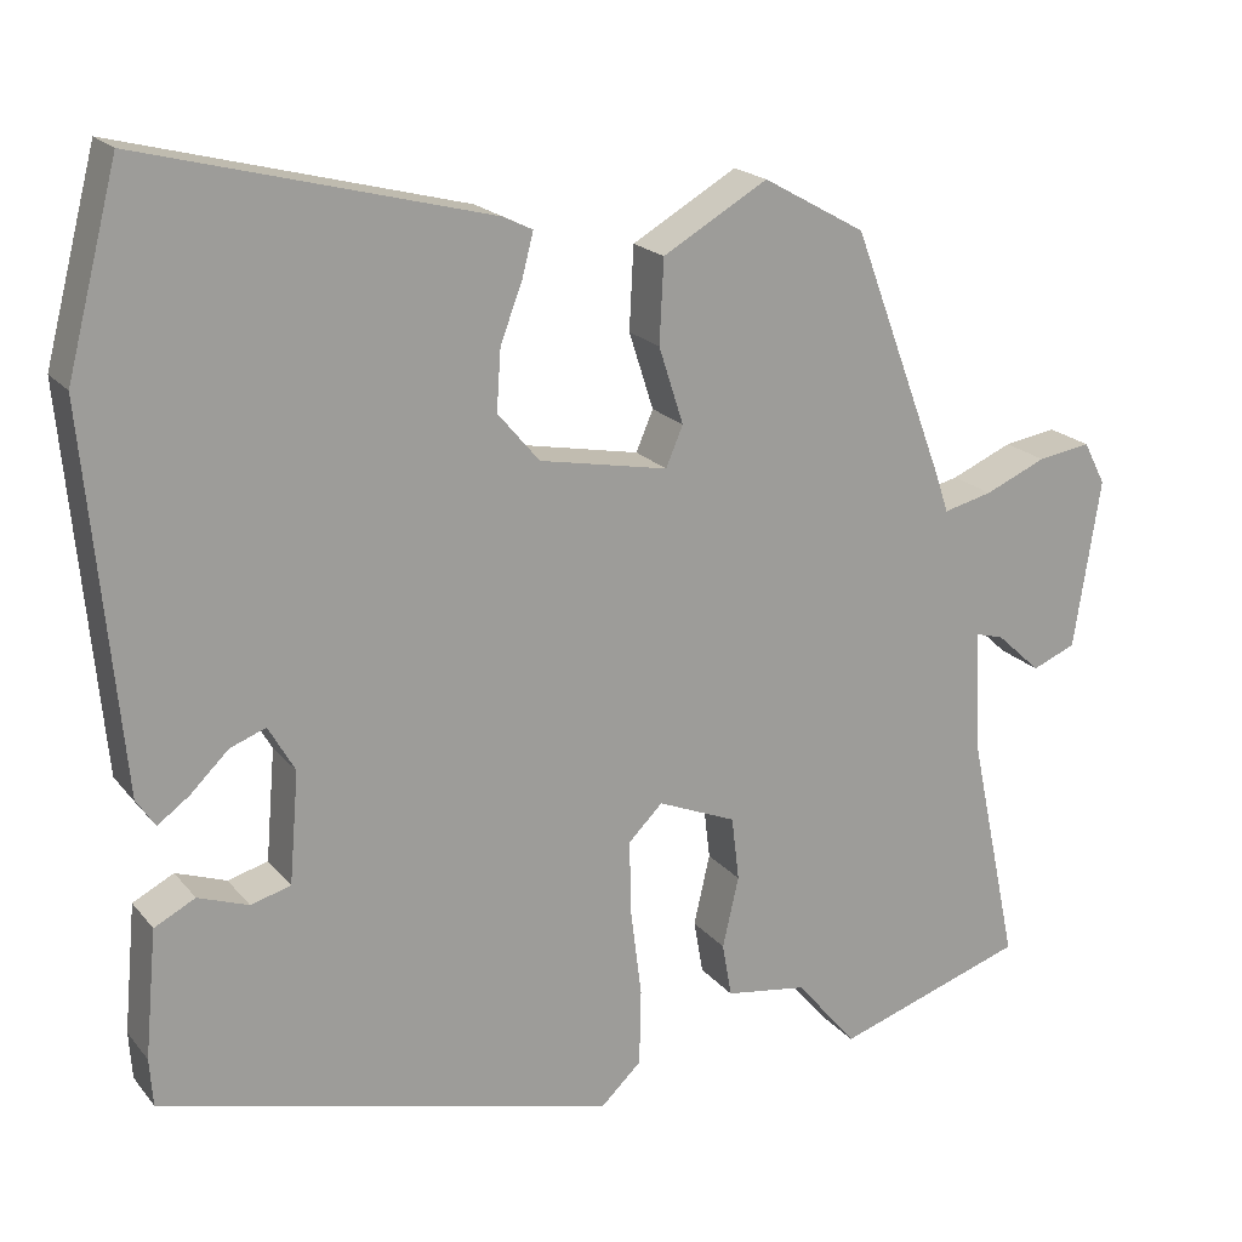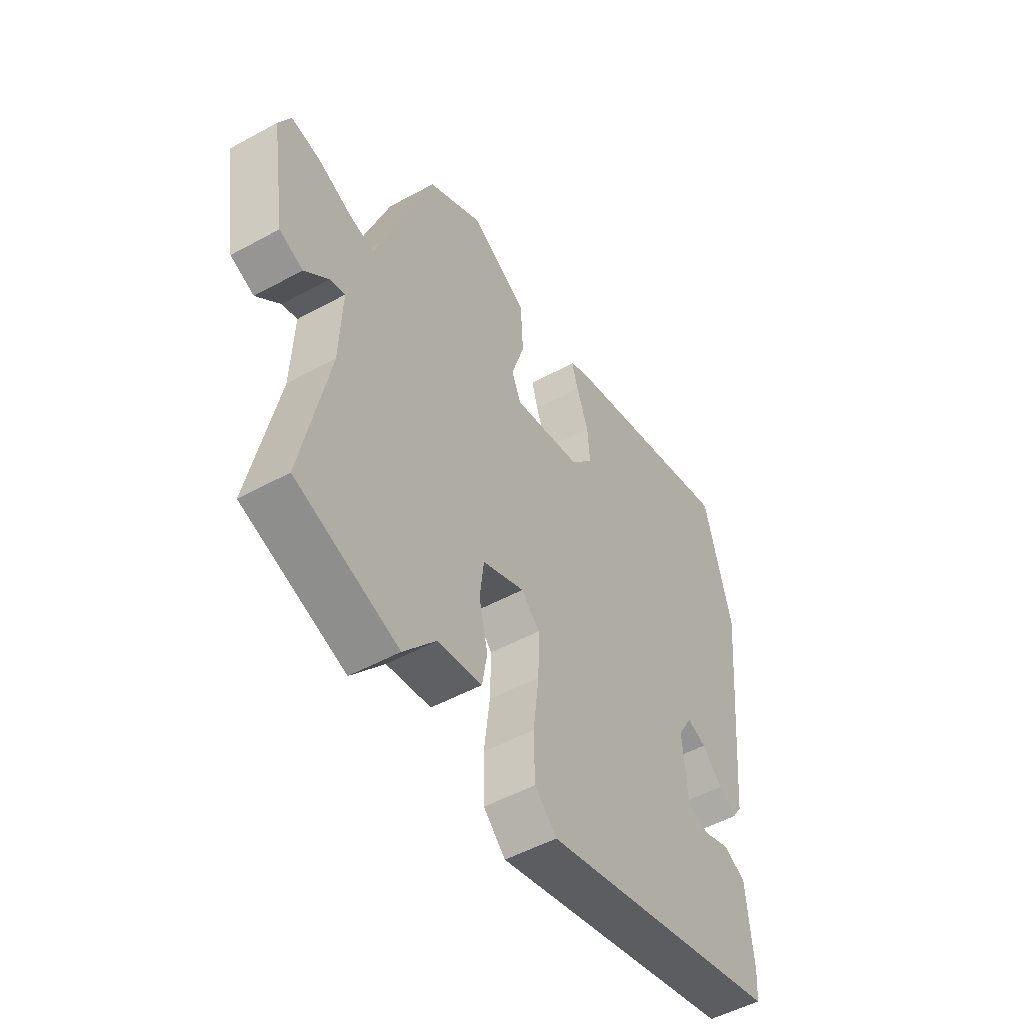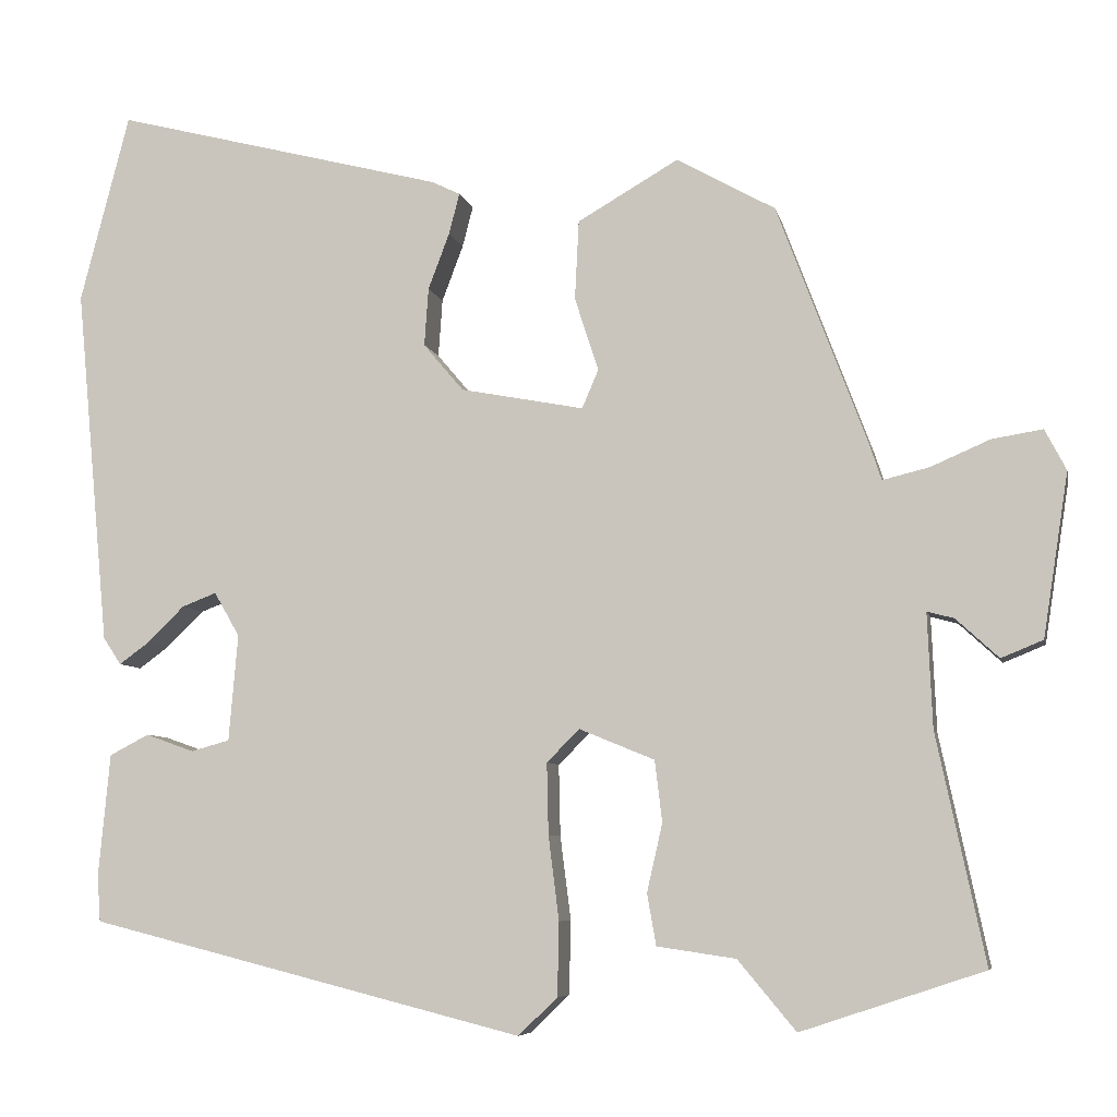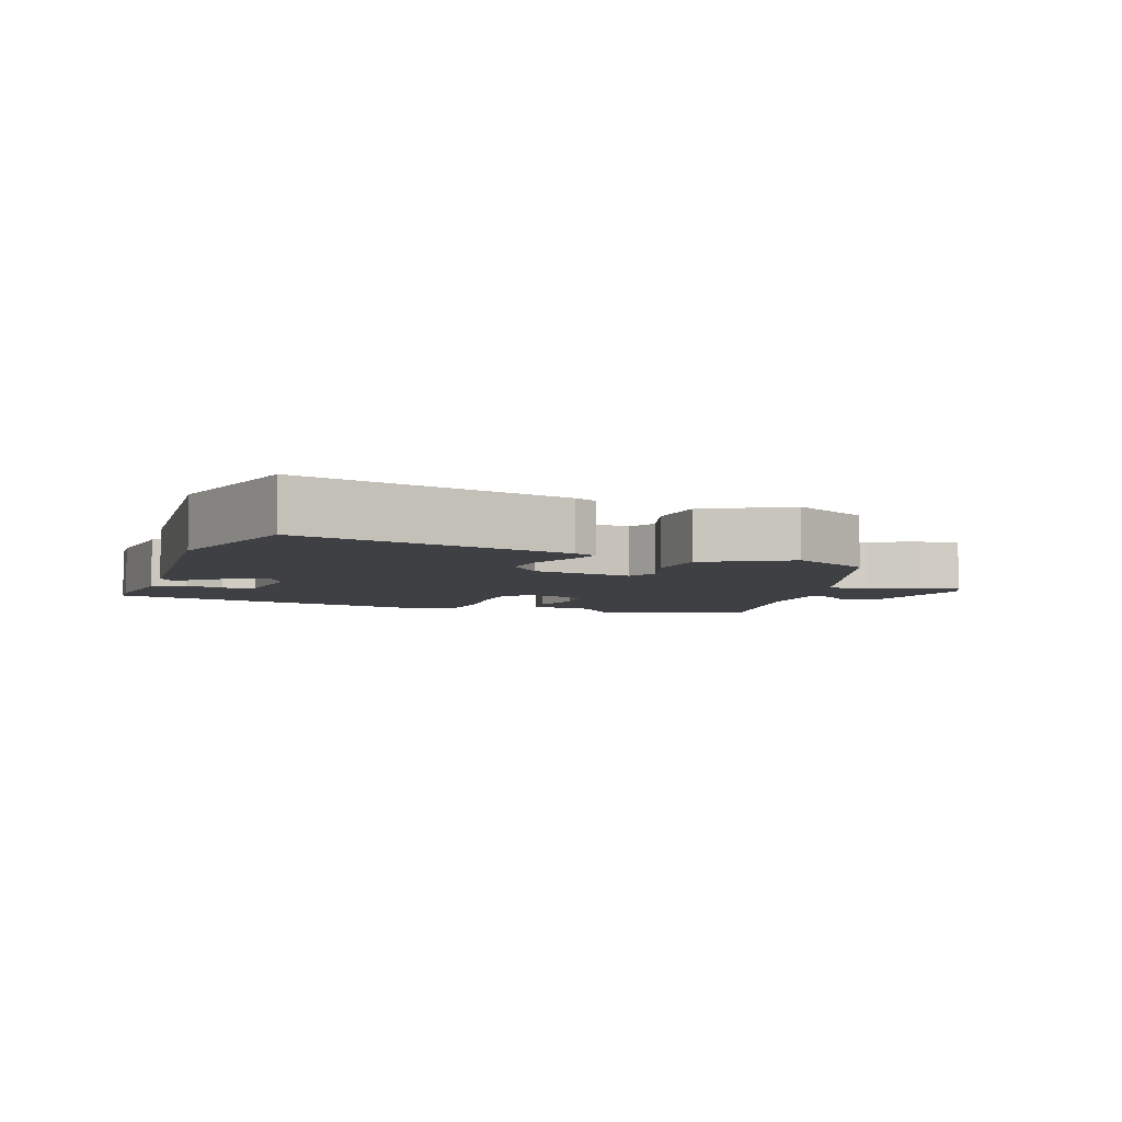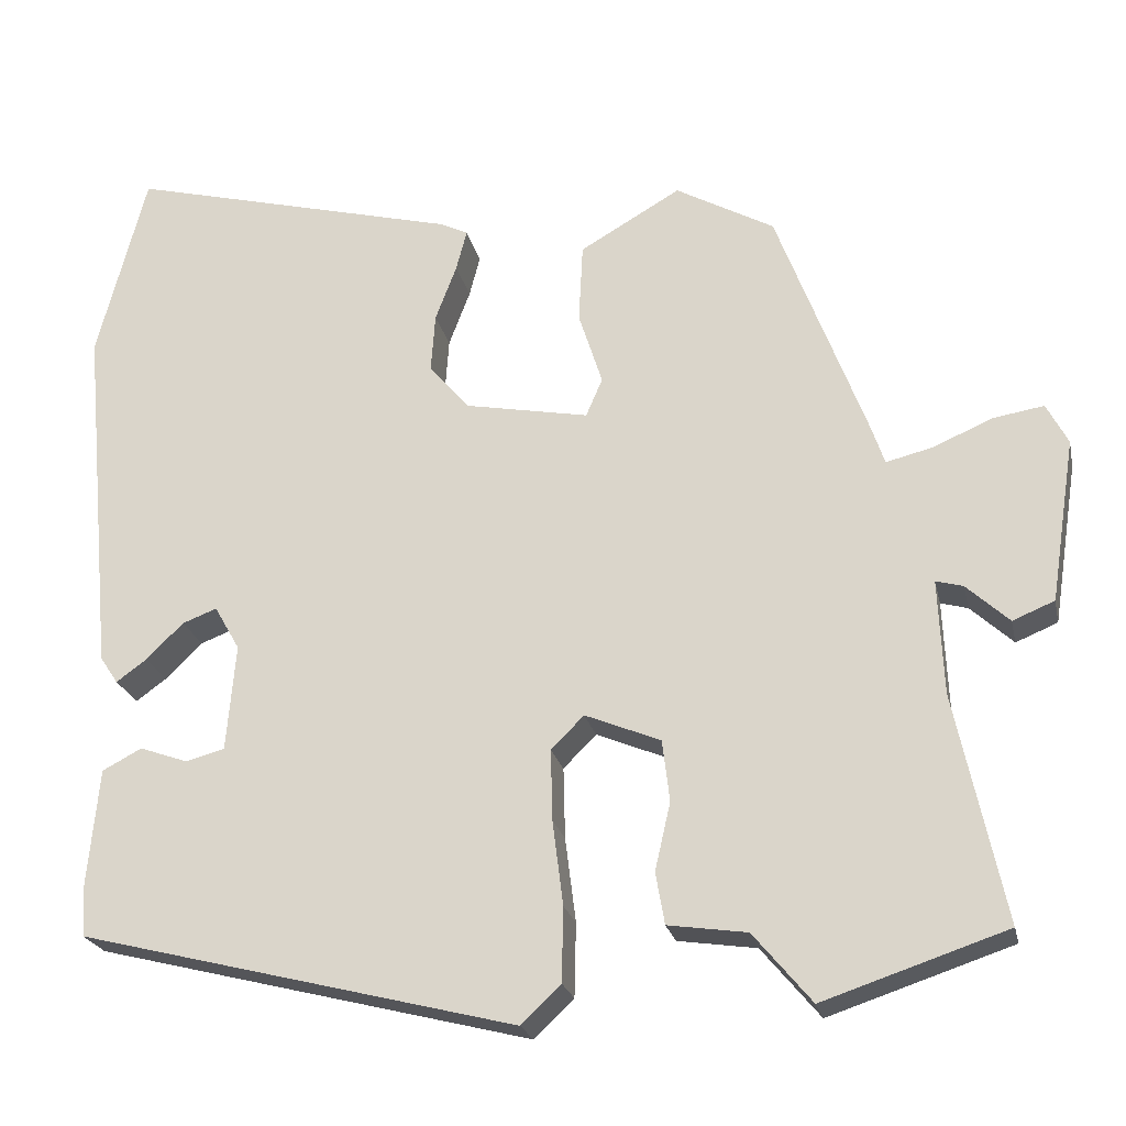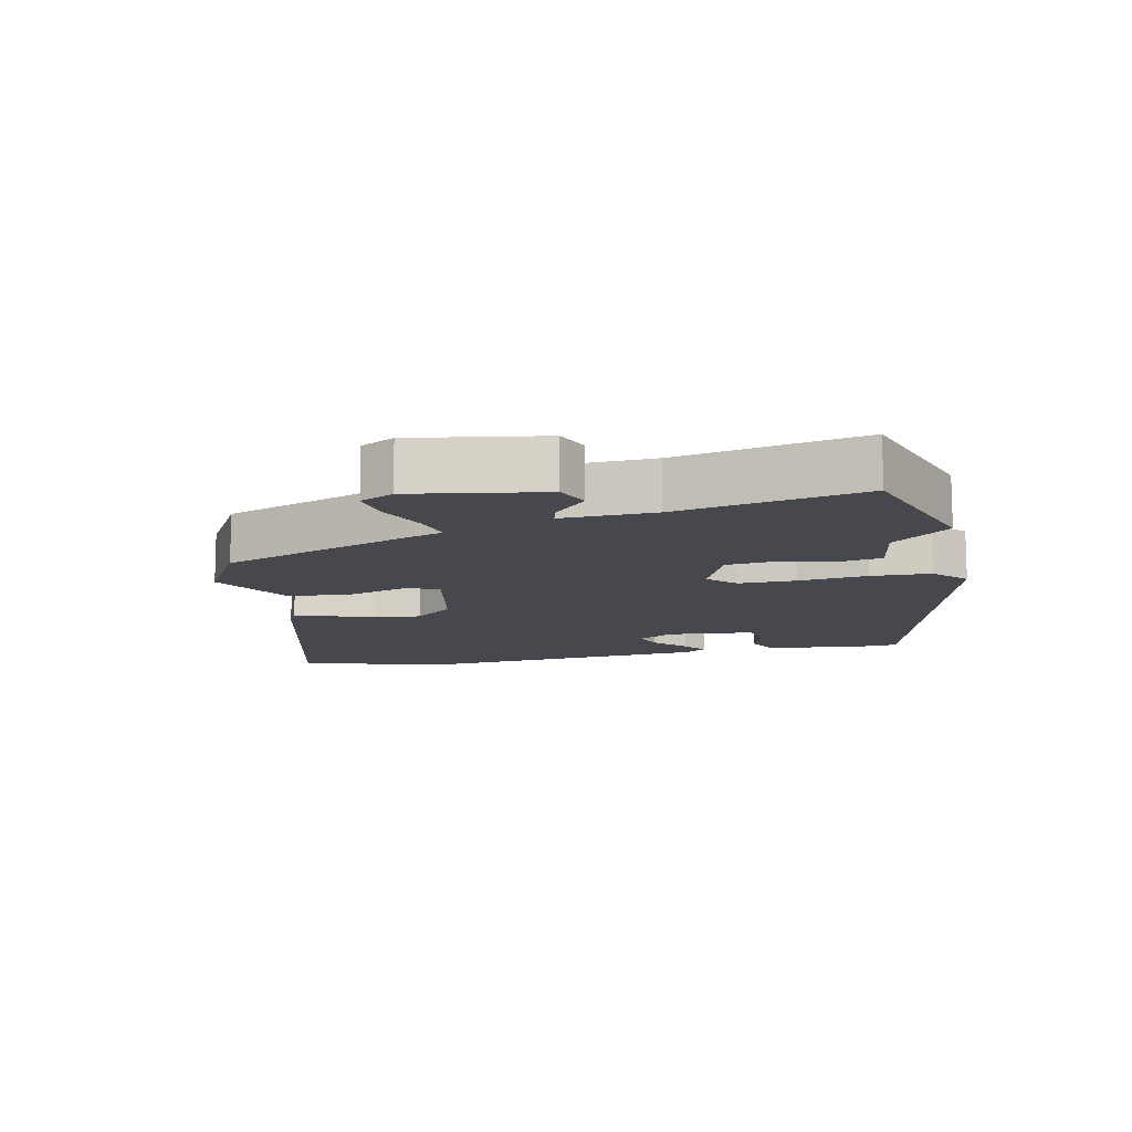
<metadata>
{"format":"obj","ext":"obj","renderer":"f3d","projection":"perspective","resolution":1024,"background":"white","views":[{"elev":19.5,"azim":-27.0,"up":"+Z"},{"elev":-50.7,"azim":121.0,"up":"+Z"},{"elev":-6.8,"azim":11.9,"up":"+Z"},{"elev":-5.1,"azim":-20.0,"up":"+Y"},{"elev":-23.0,"azim":12.2,"up":"+Z"},{"elev":-11.9,"azim":101.7,"up":"+Y"}]}
</metadata>
<code>
v -0.532 0.07 0.377
v -0.472 0.07 0.608
v -0.068 0.07 0.504
v -0.033 0.07 0.487
v -0.046 0.07 0.437
v -0.072 0.07 0.368
v -0.077 0.07 0.297
v -0.028 0.07 0.239
v 0.123 0.07 0.21
v 0.143 0.07 0.257
v 0.114 0.07 0.347
v 0.119 0.07 0.444
v 0.242 0.07 0.515
v 0.362 0.07 0.448
v 0.472 0.07 0.155
v 0.487 0.07 0.11
v 0.544 0.07 0.124
v 0.616 0.07 0.155
v 0.678 0.07 0.165
v 0.704 0.07 0.115
v 0.673 0.07 -0.084
v 0.622 0.07 -0.105
v 0.57 0.07 -0.057
v 0.537 0.07 -0.048
v 0.543 0.07 -0.188
v 0.602 0.07 -0.466
v 0.379 0.07 -0.54
v 0.308 0.07 -0.455
v 0.212 0.07 -0.441
v 0.201 0.07 -0.378
v 0.22 0.07 -0.295
v 0.211 0.07 -0.22
v 0.119 0.07 -0.182
v 0.079 0.07 -0.222
v 0.081 0.07 -0.309
v 0.094 0.07 -0.412
v 0.092 0.07 -0.502
v 0.044 0.07 -0.548
v -0.489 0.07 -0.414
v -0.493 0.07 -0.358
v -0.479 0.07 -0.208
v -0.431 0.07 -0.183
v -0.372 0.07 -0.204
v -0.325 0.07 -0.191
v -0.314 0.07 -0.061
v -0.345 0.07 -0.007
v -0.387 0.07 -0.023
v -0.432 0.07 -0.067
v -0.469 0.07 -0.094
v -0.491 0.07 -0.061
v -0.532 0 0.377
v -0.472 0 0.608
v -0.068 0 0.504
v -0.033 0 0.487
v -0.046 0 0.437
v -0.072 0 0.368
v -0.077 0 0.297
v -0.028 0 0.239
v 0.123 0 0.21
v 0.143 0 0.257
v 0.114 0 0.347
v 0.119 0 0.444
v 0.242 0 0.515
v 0.362 0 0.448
v 0.472 0 0.155
v 0.487 0 0.11
v 0.544 0 0.124
v 0.616 0 0.155
v 0.678 0 0.165
v 0.704 0 0.115
v 0.673 0 -0.084
v 0.622 0 -0.105
v 0.57 0 -0.057
v 0.537 0 -0.048
v 0.543 0 -0.188
v 0.602 0 -0.466
v 0.379 0 -0.54
v 0.308 0 -0.455
v 0.212 0 -0.441
v 0.201 0 -0.378
v 0.22 0 -0.295
v 0.211 0 -0.22
v 0.119 0 -0.182
v 0.079 0 -0.222
v 0.081 0 -0.309
v 0.094 0 -0.412
v 0.092 0 -0.502
v 0.044 0 -0.548
v -0.489 0 -0.414
v -0.493 0 -0.358
v -0.479 0 -0.208
v -0.431 0 -0.183
v -0.372 0 -0.204
v -0.325 0 -0.191
v -0.314 0 -0.061
v -0.345 0 -0.007
v -0.387 0 -0.023
v -0.432 0 -0.067
v -0.469 0 -0.094
v -0.491 0 -0.061
f 47 48 49 50
f 46 47 50 1
f 45 46 1 2
f 40 41 42 43
f 40 43 44
f 39 40 44
f 38 39 44
f 35 36 37 38
f 34 35 38 44
f 33 34 44 45
f 28 29 30 31
f 28 31 32
f 25 26 27 28
f 24 25 28 32
f 20 21 22 23
f 20 23 24
f 17 18 19 20
f 16 17 20 24
f 10 11 12 13
f 10 13 14 15
f 3 4 5 6
f 3 6 7
f 2 3 7
f 33 45 2 7
f 9 10 15 16
f 8 9 16 24
f 32 33 7 8
f 8 24 32
f 100 99 98 97
f 51 100 97 96
f 52 51 96 95
f 93 92 91 90
f 94 93 90
f 94 90 89
f 94 89 88
f 88 87 86 85
f 94 88 85 84
f 95 94 84 83
f 81 80 79 78
f 82 81 78
f 78 77 76 75
f 82 78 75 74
f 73 72 71 70
f 74 73 70
f 70 69 68 67
f 74 70 67 66
f 63 62 61 60
f 65 64 63 60
f 56 55 54 53
f 57 56 53
f 57 53 52
f 57 52 95 83
f 66 65 60 59
f 74 66 59 58
f 58 57 83 82
f 82 74 58
f 1 51 52 2
f 2 52 53 3
f 3 53 54 4
f 4 54 55 5
f 5 55 56 6
f 6 56 57 7
f 7 57 58 8
f 8 58 59 9
f 9 59 60 10
f 10 60 61 11
f 11 61 62 12
f 12 62 63 13
f 13 63 64 14
f 14 64 65 15
f 15 65 66 16
f 16 66 67 17
f 17 67 68 18
f 18 68 69 19
f 19 69 70 20
f 20 70 71 21
f 21 71 72 22
f 22 72 73 23
f 23 73 74 24
f 24 74 75 25
f 25 75 76 26
f 26 76 77 27
f 27 77 78 28
f 28 78 79 29
f 29 79 80 30
f 30 80 81 31
f 31 81 82 32
f 32 82 83 33
f 33 83 84 34
f 34 84 85 35
f 35 85 86 36
f 36 86 87 37
f 37 87 88 38
f 38 88 89 39
f 39 89 90 40
f 40 90 91 41
f 41 91 92 42
f 42 92 93 43
f 43 93 94 44
f 44 94 95 45
f 45 95 96 46
f 46 96 97 47
f 47 97 98 48
f 48 98 99 49
f 49 99 100 50
f 50 100 51 1

</code>
